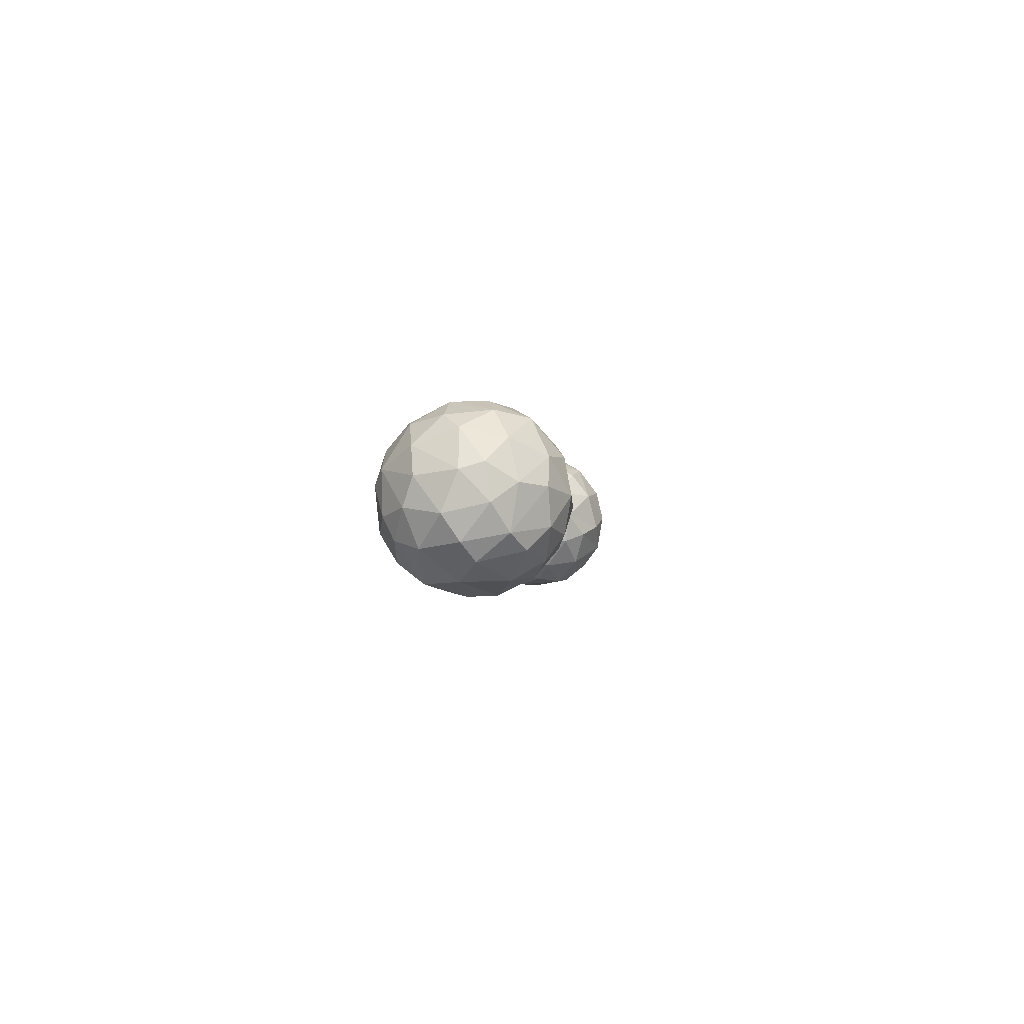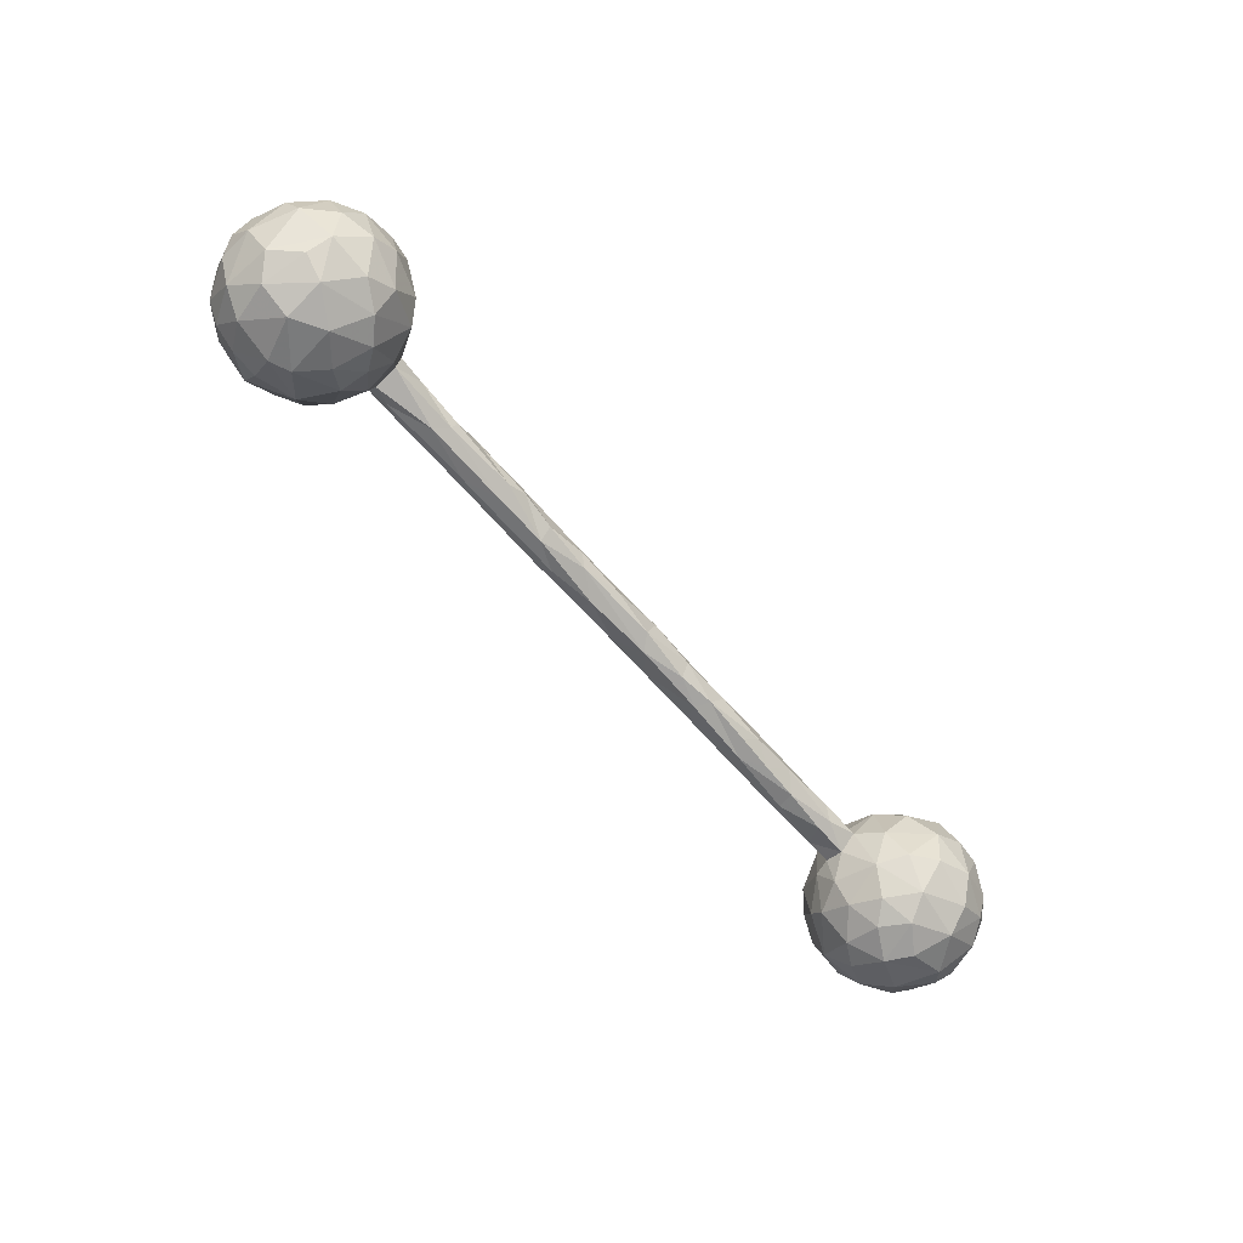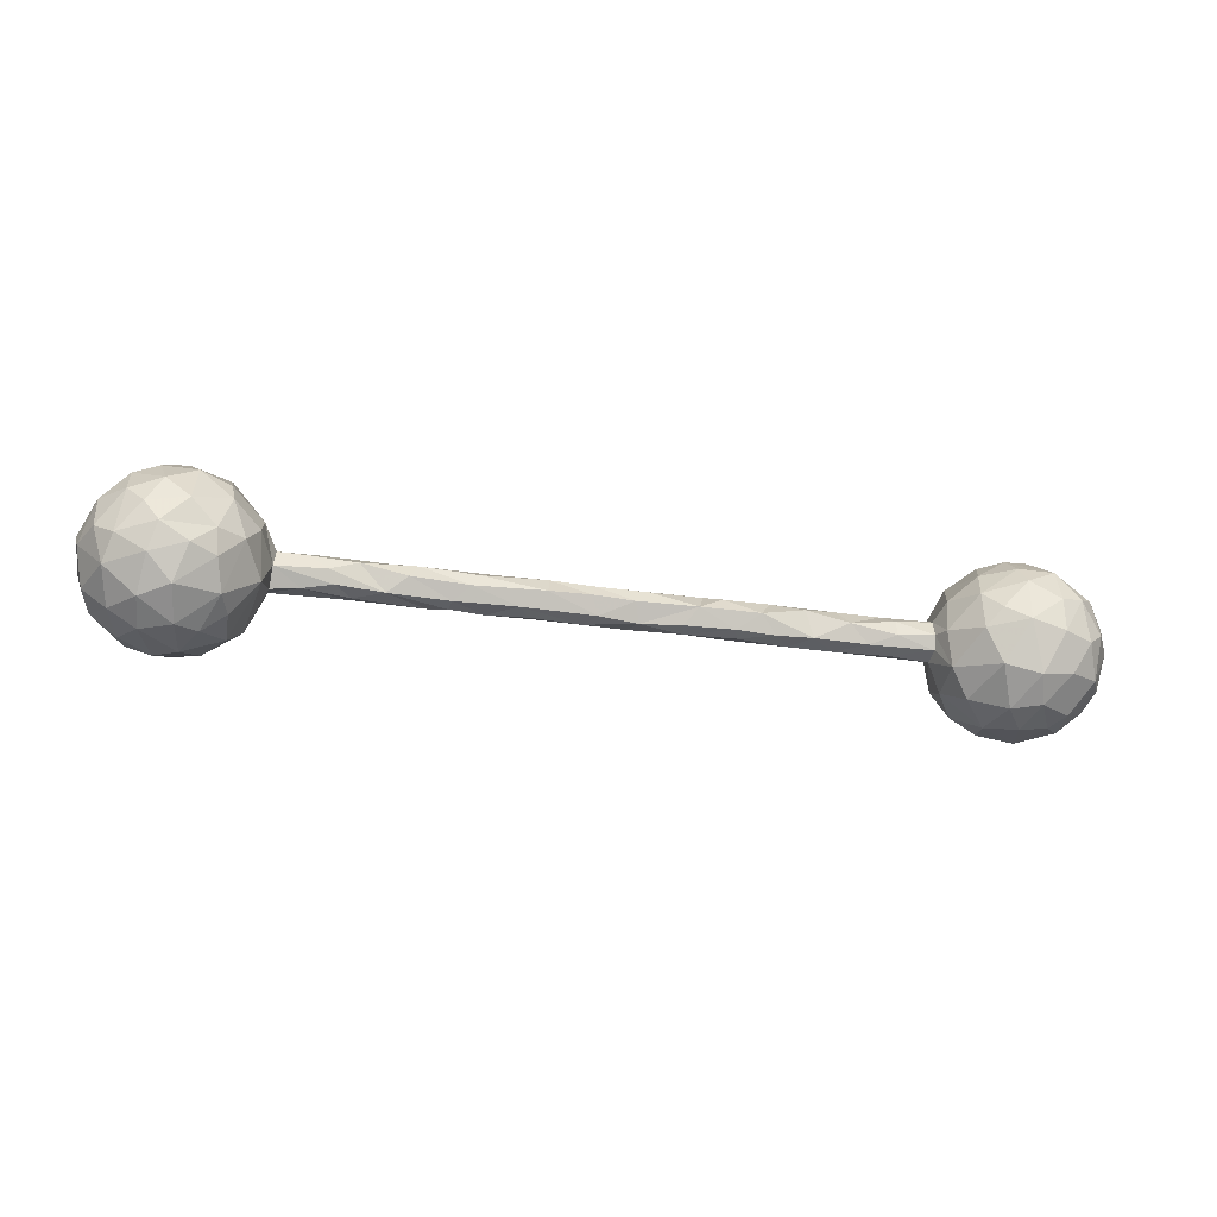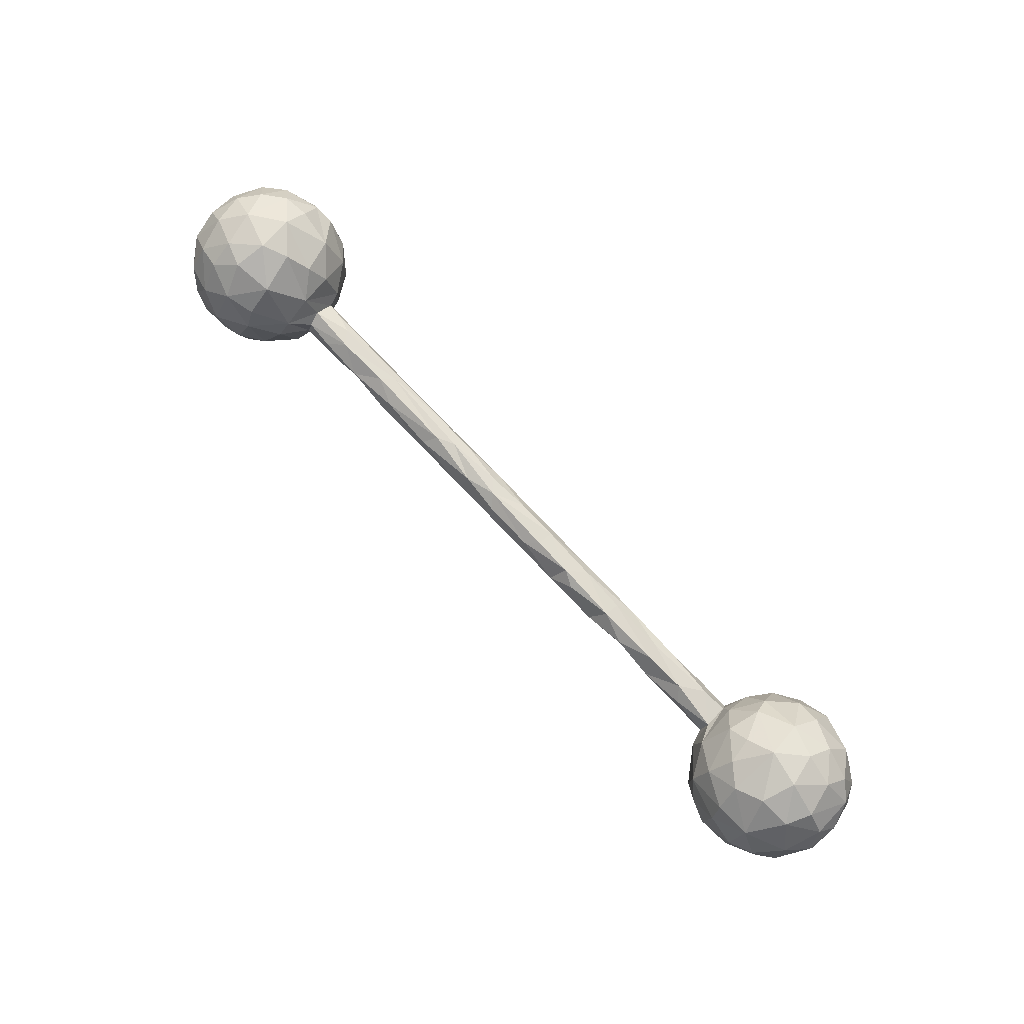
<metadata>
{"format":"obj","ext":"obj","renderer":"f3d","projection":"perspective","resolution":1024,"background":"white","views":[{"elev":-1.7,"azim":94.8,"up":"+Z"},{"elev":-65.2,"azim":-48.7,"up":"+Z"},{"elev":-29.7,"azim":-12.4,"up":"+Y"},{"elev":78.6,"azim":46.1,"up":"+Y"}]}
</metadata>
<code>
v 0.9038 -0.03551 -0.02944
v 0.8926 -0.005755 -0.07418
v 0.903 0.04294 -0.01203
v 0.9056 -0.007176 0.03974
v 0.8976 0.03398 0.05232
v 0.8838 -0.08189 0.03077
v 0.8745 -0.09957 -0.01942
v 0.8689 0.01676 -0.1057
v 0.8841 0.08514 0.02002
v 0.8814 0.07194 -0.05976
v 0.8637 0.06739 0.09192
v 0.868 -0.01079 0.1082
v 0.8367 -0.01269 -0.1368
v 0.846 0.1291 0.01412
v 0.8471 0.09494 -0.08727
v 0.8267 -0.1386 -0.03287
v 0.8171 -0.1421 0.04367
v 0.8649 -0.07502 -0.08473
v 0.8249 0.04044 0.1387
v 0.8366 -0.0392 0.1302
v 0.8598 -0.08775 0.08018
v 0.8247 0.1294 0.0632
v 0.8281 0.1322 -0.04947
v 0.7759 -0.122 -0.1071
v 0.7841 0.09749 0.1276
v 0.7831 0.1209 -0.1033
v 0.7802 -0.0349 0.1561
v 0.8103 0.0668 -0.1353
v 0.8339 -0.1186 -0.07159
v 0.8018 -0.09809 0.1177
v 0.7652 0.1504 -0.0612
v 0.7403 0.03925 -0.1601
v 0.7878 -0.1576 0.01835
v 0.7801 0.028 0.1564
v 0.7551 -0.1546 -0.05822
v 0.78 0.1626 0.002255
v 0.7276 0.09932 -0.1296
v 0.7575 -0.1439 0.07757
v 0.7645 -0.008016 -0.1619
v 0.7863 -0.07667 -0.1413
v 0.7355 -0.1636 0.01367
v 0.7164 -0.02045 0.1607
v 0.7613 0.1498 0.06575
v 0.713 -0.04485 -0.1551
v 0.6914 -0.09047 -0.1278
v 0.722 0.06186 0.1498
v 0.715 0.09735 0.1281
v 0.7429 -0.1084 0.1234
v 0.6915 -0.1375 -0.07438
v 0.682 0.07326 -0.1328
v 0.7105 0.1617 -0.01381
v 0.7024 -0.148 0.05886
v 0.7046 0.1372 -0.08341
v 0.6746 -0.09198 0.1173
v 0.709 0.1353 0.08532
v 0.6682 0.1349 0.05211
v 0.6826 0.006402 -0.1507
v 0.6589 0.1388 0.001961
v 0.6356 0.1088 -0.05693
v 0.6366 -0.1223 0.02904
v 0.6728 0.00618 0.1455
v 0.6521 0.09379 0.09394
v 0.615 -0.05276 -0.08839
v 0.6434 -0.02801 0.1256
v 0.6213 0.1088 0.007837
v 0.6421 0.04186 0.1215
v 0.6794 -0.1521 -0.0151
v 0.6522 -0.03042 -0.1317
v 0.6055 -0.07304 0.05164
v 0.6433 -0.1055 -0.07674
v 0.6082 -0.08647 -0.02532
v 0.6325 0.02679 -0.117
v 0.5956 -0.008868 0.06745
v 0.6314 0.08356 -0.0852
v 0.6037 0.05495 0.05874
v 0.5958 0.05955 -0.02498
v 0.5842 -0.03685 -0.005305
v 0.6021 0.02931 -0.07314
v 0.5847 -0.005629 -0.03328
v 0.5863 -0.02753 0.02408
v 0.585 -0.00261 0.03644
v 0.5875 0.03127 0.02187
v 0.5862 0.02879 -0.02277
v 0.5266 -0.02616 -0.02255
v 0.4923 0.0363 0.009717
v 0.5138 0.01791 0.03207
v 0.5186 -0.006509 -0.03438
v 0.516 -0.009882 0.03419
v 0.5369 0.02973 -0.02112
v 0.5094 -0.03581 0.001333
v 0.4278 0.002905 0.03649
v 0.4428 0.01921 -0.02878
v 0.4634 -0.02876 0.02199
v 0.4355 -0.01227 -0.03304
v 0.4061 -0.03422 -0.008227
v 0.3676 -0.01464 -0.03157
v 0.4105 0.03579 0.01127
v 0.3468 0.02133 0.03214
v 0.4025 0.03269 -0.0144
v 0.3626 -0.02898 0.02438
v 0.3206 0.01008 -0.03257
v 0.3227 -0.03299 -0.01023
v 0.2986 -0.01871 -0.02978
v 0.2944 -0.03014 0.02092
v 0.2899 0.03175 -0.01603
v 0.2651 0.002099 0.03811
v 0.2277 -0.0343 0.002037
v 0.2881 0.03647 0.01214
v 0.2052 -0.02262 -0.02719
v 0.2207 -0.02805 0.02255
v 0.201 0.02961 -0.01984
v 0.1985 0.02829 0.02509
v 0.1923 0.003199 -0.0339
v 0.1664 0.03674 0.008973
v 0.1526 0.001344 0.03798
v 0.1359 -0.01739 -0.03052
v 0.1261 -0.02986 0.02094
v 0.06627 0.02424 0.0286
v 0.132 -0.03461 -0.002784
v 0.09043 0.02887 -0.02266
v 0.04819 -0.03392 0.01654
v 0.03861 -0.001086 0.03746
v 0.05513 -0.000332 -0.03435
v 0.08831 0.03649 0.009038
v 0.007947 0.02721 -0.02341
v 0.0346 -0.0261 -0.0227
v -0.03142 0.02437 0.028
v -0.05222 0.03742 0.00532
v -0.04758 -0.0341 -0.007271
v -0.02517 -0.02958 0.02103
v -0.03827 0.001904 0.03809
v -0.1243 -0.02481 -0.02314
v -0.1622 -0.02878 0.02215
v -0.1418 -0.03474 -0.001489
v -0.07522 0.03053 -0.01789
v -0.1105 0.03127 0.02054
v -0.07313 0.00547 -0.03413
v -0.1584 0.01843 -0.02881
v -0.1821 0.03542 -0.009448
v -0.1161 -0.000404 0.03861
v -0.2119 -0.006248 -0.03411
v -0.2169 0.03716 0.00707
v -0.2161 -0.03033 -0.01726
v -0.3166 -0.02993 -0.01797
v -0.2418 0.0189 -0.02881
v -0.2335 0.01899 0.03213
v -0.2779 -0.03067 0.02002
v -0.3145 -0.005633 -0.0341
v -0.2488 -0.004978 0.03661
v -0.3901 0.0372 0.005689
v -0.282 -0.03493 -0.002405
v -0.3382 0.02577 0.02767
v -0.3918 -0.02979 0.02222
v -0.3708 0.03111 -0.01736
v -0.3555 -0.001076 0.03847
v -0.44 0.01641 0.03406
v -0.3738 0.01814 -0.02915
v -0.4471 -0.03423 -0.000989
v -0.4911 -0.003116 0.03639
v -0.4583 0.01949 -0.02827
v -0.4784 -0.02592 0.02478
v -0.493 0.03742 0.007804
v -0.5514 0.02152 -0.02797
v -0.4735 -0.006272 -0.03435
v -0.5172 0.03177 -0.01671
v -0.4517 -0.02681 -0.02087
v -0.5265 0.02114 0.03176
v -0.5862 0.03704 0.003184
v -0.5342 -0.03429 0.01472
v -0.5797 0.02364 0.02814
v -0.586 -0.03905 0.008813
v -0.584 -0.007631 0.03526
v -0.6044 0.0564 0.06492
v -0.5852 0.01355 -0.0318
v -0.6093 0.02463 0.0893
v -0.5865 -0.02996 -0.02083
v -0.6008 -0.05591 0.06003
v -0.62 -0.1009 -0.04072
v -0.5935 0.01913 -0.05857
v -0.6001 -0.04573 -0.05858
v -0.6235 -0.01808 -0.1071
v -0.6137 0.07921 -0.05319
v -0.6061 0.08684 0.009488
v -0.6493 -0.05692 -0.1227
v -0.6639 0.1324 0.05714
v -0.6331 -0.01263 0.1191
v -0.6493 -0.1211 0.05325
v -0.659 0.05467 0.1292
v -0.6469 -0.1325 -0.0135
v -0.6636 0.09312 0.1077
v -0.6311 0.03449 -0.1122
v -0.6653 0.1007 -0.1026
v -0.6631 -0.1077 0.09594
v -0.6404 0.1206 -0.03672
v -0.6858 -0.1338 -0.07452
v -0.6811 0.1508 -0.01778
v -0.7089 0.0573 -0.1512
v -0.6755 -0.06081 0.1349
v -0.669 0.008991 -0.144
v -0.7189 0.1074 0.1227
v -0.7219 -0.04897 0.1533
v -0.6924 -0.1505 0.04023
v -0.7286 0.1642 0.004332
v -0.6809 -0.01434 0.1488
v -0.6852 -0.09452 -0.1214
v -0.7333 -0.1531 0.06101
v -0.722 -0.1621 -0.01548
v -0.7181 -0.03475 -0.1587
v -0.7386 0.1497 0.06683
v -0.7368 0.1179 -0.1126
v -0.7454 0.07341 -0.1481
v -0.7278 0.03077 0.1602
v -0.7851 0.1511 0.04904
v -0.7835 0.1227 0.09902
v -0.7342 -0.1246 -0.1076
v -0.7915 -0.1544 0.03477
v -0.7648 -0.1585 -0.04438
v -0.7742 -0.0192 0.1596
v -0.7969 -0.1254 0.09171
v -0.7368 0.152 -0.067
v -0.7428 -0.1113 0.1204
v -0.7872 0.117 -0.1083
v -0.7882 -0.06903 0.1409
v -0.7725 0.07346 0.1434
v -0.7767 -0.003104 -0.1622
v -0.8131 -0.1231 -0.08848
v -0.8309 0.1168 -0.07614
v -0.8016 0.01973 0.1505
v -0.8235 -0.1427 -0.02403
v -0.78 -0.07474 -0.1445
v -0.8191 0.06953 -0.1291
v -0.8038 0.1524 -0.02107
v -0.83 0.1072 0.09018
v -0.8363 -0.002839 -0.137
v -0.8577 -0.07498 0.09517
v -0.8674 -0.03577 -0.1044
v -0.8245 -0.08321 -0.1159
v -0.8322 0.05406 0.1265
v -0.8439 -0.03164 0.1275
v -0.8433 -0.1252 0.04037
v -0.8462 0.1274 0.02675
v -0.8617 0.1103 -0.03522
v -0.8671 0.05096 -0.09913
v -0.8731 -0.09989 -0.03231
v -0.878 0.05869 0.07524
v -0.8782 -0.00558 0.09581
v -0.8867 0.07946 0.01975
v -0.8977 0.04288 -0.0428
v -0.9039 -0.01144 0.03878
v -0.9017 -0.0197 -0.04678
v -0.8894 -0.07808 0.01104
v -0.909 0.02128 0.007533
f 82 85 86
f 73 75 82
f 4 3 5
f 5 9 11
f 47 55 62
f 19 11 25
f 39 40 44
f 13 40 39
f 183 174 179
f 85 89 99
f 3 2 10
f 173 168 183
f 97 85 99
f 82 89 85
f 82 75 83
f 75 76 83
f 5 3 9
f 247 252 245
f 65 76 75
f 241 247 245
f 233 241 245
f 173 183 185
f 173 185 190
f 62 65 75
f 66 62 75
f 62 56 65
f 11 9 22
f 224 214 233
f 200 214 224
f 200 209 214
f 190 185 200
f 55 56 62
f 25 43 55
f 25 55 47
f 25 11 22
f 225 230 234
f 199 184 208
f 44 68 57
f 32 44 57
f 32 39 44
f 243 234 236
f 197 199 208
f 181 184 199
f 191 181 199
f 72 57 68
f 32 13 39
f 243 236 250
f 243 250 248
f 15 10 8
f 179 191 182
f 74 72 78
f 2 8 10
f 242 243 248
f 247 242 248
f 183 179 182
f 74 78 76
f 59 74 76
f 247 248 252
f 183 182 194
f 14 9 10
f 3 10 9
f 241 242 247
f 9 14 22
f 213 241 233
f 209 213 214
f 233 214 213
f 200 185 209
f 25 22 43
f 231 225 234
f 211 225 231
f 197 208 225
f 211 197 225
f 197 191 199
f 50 57 72
f 50 32 57
f 28 13 32
f 243 231 234
f 192 191 197
f 74 50 72
f 28 8 13
f 15 8 28
f 227 231 243
f 182 191 192
f 227 243 242
f 182 192 194
f 65 59 76
f 10 15 23
f 58 59 65
f 51 59 58
f 14 10 23
f 241 232 242
f 183 194 196
f 185 183 196
f 65 56 58
f 14 23 36
f 213 232 241
f 213 203 232
f 209 203 213
f 209 185 203
f 185 196 203
f 56 51 58
f 56 55 51
f 43 51 55
f 43 36 51
f 22 36 43
f 22 14 36
f 222 211 231
f 197 211 192
f 37 32 50
f 28 32 37
f 26 28 37
f 222 231 227
f 210 211 222
f 192 211 210
f 53 50 74
f 37 50 53
f 53 26 37
f 26 15 28
f 222 227 232
f 220 210 222
f 220 192 210
f 194 192 220
f 59 53 74
f 31 26 53
f 15 26 23
f 23 26 31
f 232 227 242
f 220 222 232
f 194 220 196
f 51 53 59
f 51 31 53
f 23 31 36
f 203 220 232
f 196 220 203
f 36 31 51
f 79 77 84
f 87 79 84
f 94 87 84
f 84 95 94
f 94 95 96
f 96 95 102
f 101 96 103
f 96 102 103
f 101 103 109
f 113 109 116
f 116 109 119
f 116 119 126
f 123 116 126
f 126 129 132
f 123 126 132
f 123 132 137
f 141 137 132
f 132 134 143
f 141 132 143
f 141 143 151
f 141 151 144
f 148 141 144
f 148 144 166
f 148 166 164
f 164 166 176
f 164 176 174
f 180 174 176
f 2 1 18
f 63 77 79
f 236 244 250
f 180 184 181
f 40 45 44
f 63 45 70
f 205 230 208
f 230 205 215
f 230 226 237
f 34 19 25
f 34 25 46
f 46 47 66
f 61 46 66
f 188 200 212
f 212 200 224
f 212 224 228
f 224 238 228
f 12 11 19
f 5 11 12
f 186 175 188
f 239 228 238
f 239 238 246
f 238 245 246
f 4 5 12
f 66 75 73
f 69 81 80
f 93 88 91
f 93 91 100
f 110 106 115
f 130 131 140
f 133 140 149
f 153 155 156
f 153 156 159
f 153 159 161
f 161 159 172
f 1 4 6
f 80 77 69
f 80 81 88
f 80 88 93
f 77 80 90
f 90 80 93
f 95 93 100
f 95 90 93
f 95 100 102
f 100 106 104
f 102 100 104
f 110 104 106
f 107 104 110
f 102 104 107
f 119 107 110
f 119 110 117
f 110 115 117
f 115 122 121
f 117 115 121
f 119 117 121
f 121 122 130
f 130 122 131
f 121 130 129
f 129 130 133
f 133 130 140
f 134 129 133
f 143 133 147
f 133 149 147
f 147 149 155
f 147 155 153
f 147 153 151
f 144 151 153
f 153 161 158
f 158 161 169
f 169 161 172
f 169 172 171
f 171 172 177
f 250 251 249
f 71 69 77
f 84 77 90
f 84 90 95
f 103 102 109
f 102 107 109
f 109 107 119
f 126 119 121
f 126 121 129
f 129 134 132
f 134 133 143
f 143 147 151
f 144 153 158
f 144 158 166
f 166 158 169
f 166 169 176
f 176 169 171
f 176 171 178
f 63 71 77
f 226 244 236
f 236 237 226
f 18 29 40
f 40 24 45
f 42 34 46
f 64 61 66
f 177 175 186
f 1 6 7
f 1 7 18
f 176 178 180
f 250 244 251
f 18 7 29
f 70 71 63
f 180 178 184
f 184 178 205
f 29 24 40
f 136 128 139
f 45 24 49
f 45 49 70
f 205 178 195
f 205 195 215
f 215 226 230
f 27 19 34
f 27 34 42
f 42 46 61
f 204 188 212
f 204 212 218
f 212 228 218
f 12 19 20
f 20 19 27
f 186 204 198
f 186 188 204
f 218 228 239
f 64 66 73
f 69 64 73
f 21 4 12
f 6 4 21
f 235 246 249
f 69 73 81
f 251 235 249
f 60 69 71
f 171 177 178
f 189 178 177
f 67 60 71
f 70 67 71
f 7 16 29
f 29 16 35
f 49 67 70
f 178 189 195
f 226 217 229
f 226 229 244
f 24 29 35
f 24 35 49
f 195 217 215
f 226 215 217
f 42 61 64
f 201 204 218
f 198 204 201
f 201 218 223
f 223 218 239
f 21 12 20
f 20 27 30
f 42 64 54
f 186 198 193
f 177 186 193
f 223 239 235
f 239 246 235
f 54 64 69
f 54 69 60
f 177 193 187
f 240 235 251
f 6 21 17
f 189 177 187
f 244 240 251
f 7 6 17
f 16 7 17
f 16 17 33
f 67 52 60
f 217 216 229
f 244 229 240
f 35 33 41
f 16 33 35
f 35 41 67
f 35 67 49
f 207 189 202
f 195 189 207
f 195 207 217
f 30 27 48
f 48 27 42
f 48 42 54
f 221 198 201
f 201 223 221
f 21 20 30
f 193 198 221
f 221 223 219
f 223 235 219
f 21 30 17
f 38 30 48
f 17 30 38
f 52 38 48
f 52 48 54
f 52 54 60
f 187 193 202
f 206 193 221
f 202 193 206
f 206 221 219
f 206 219 216
f 219 235 240
f 216 219 240
f 33 17 38
f 41 38 52
f 33 38 41
f 41 52 67
f 202 189 187
f 207 202 206
f 207 206 216
f 217 207 216
f 216 240 229
f 98 97 108
f 108 97 105
f 112 108 114
f 118 124 128
f 136 139 142
f 172 175 177
f 159 167 172
f 149 152 155
f 140 146 149
f 100 98 106
f 91 98 100
f 86 91 88
f 68 45 63
f 13 18 40
f 13 2 18
f 174 180 179
f 157 148 164
f 145 141 148
f 113 116 123
f 101 109 113
f 250 249 252
f 248 250 252
f 4 1 3
f 245 252 249
f 170 168 173
f 172 170 173
f 175 172 173
f 162 168 170
f 172 167 170
f 167 162 170
f 156 167 159
f 156 162 167
f 156 150 162
f 155 152 156
f 152 150 156
f 149 146 152
f 146 142 152
f 146 136 142
f 140 136 146
f 131 136 140
f 131 127 136
f 127 128 136
f 122 127 131
f 127 118 128
f 122 118 127
f 118 114 124
f 115 118 122
f 115 114 118
f 112 114 115
f 106 112 115
f 106 108 112
f 106 98 108
f 91 97 98
f 91 85 97
f 86 85 91
f 81 86 88
f 81 82 86
f 81 73 82
f 246 245 249
f 238 233 245
f 175 173 188
f 188 173 190
f 224 233 238
f 188 190 200
f 66 47 62
f 46 25 47
f 234 237 236
f 230 237 234
f 225 208 230
f 208 184 205
f 44 45 68
f 72 68 63
f 8 2 13
f 179 181 191
f 179 180 181
f 72 63 78
f 78 63 79
f 163 164 174
f 160 164 163
f 157 145 148
f 138 141 145
f 138 137 141
f 120 123 125
f 120 113 123
f 94 96 101
f 92 87 94
f 89 79 87
f 78 79 83
f 3 1 2
f 168 163 174
f 168 165 163
f 162 165 168
f 165 160 163
f 162 154 165
f 154 160 165
f 157 164 160
f 154 157 160
f 150 154 162
f 154 145 157
f 142 154 150
f 139 145 154
f 139 154 142
f 139 138 145
f 135 137 138
f 139 135 138
f 135 139 128
f 125 137 135
f 125 123 137
f 128 125 135
f 128 120 125
f 124 120 128
f 114 111 120
f 124 114 120
f 111 113 120
f 108 111 114
f 111 101 113
f 105 101 111
f 108 105 111
f 99 101 105
f 97 99 105
f 92 94 101
f 99 92 101
f 99 89 92
f 89 87 92
f 83 79 89
f 82 83 89
f 83 76 78
f 168 174 183
f 142 150 152

</code>
